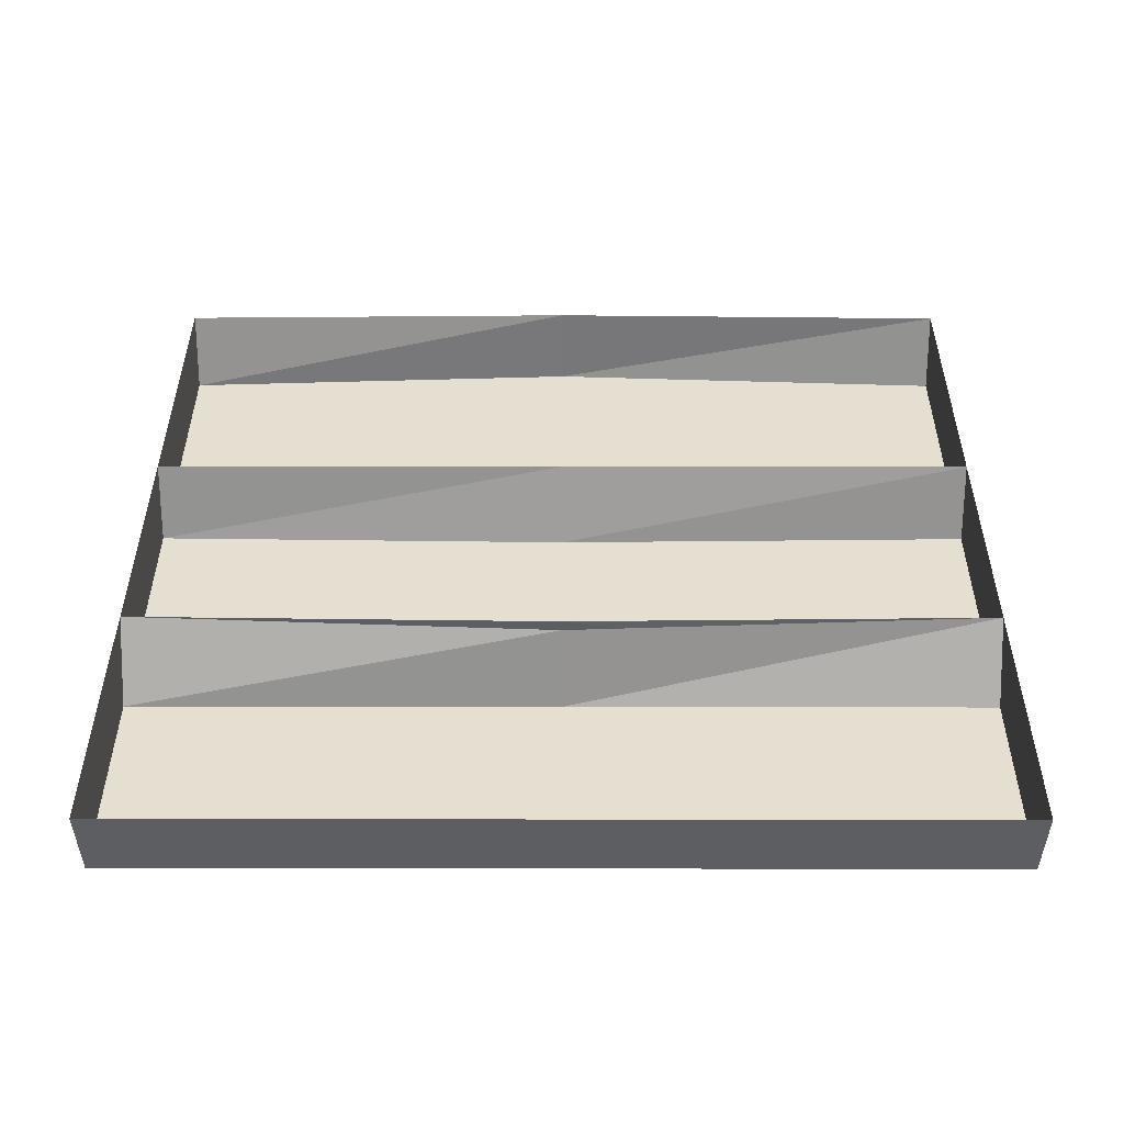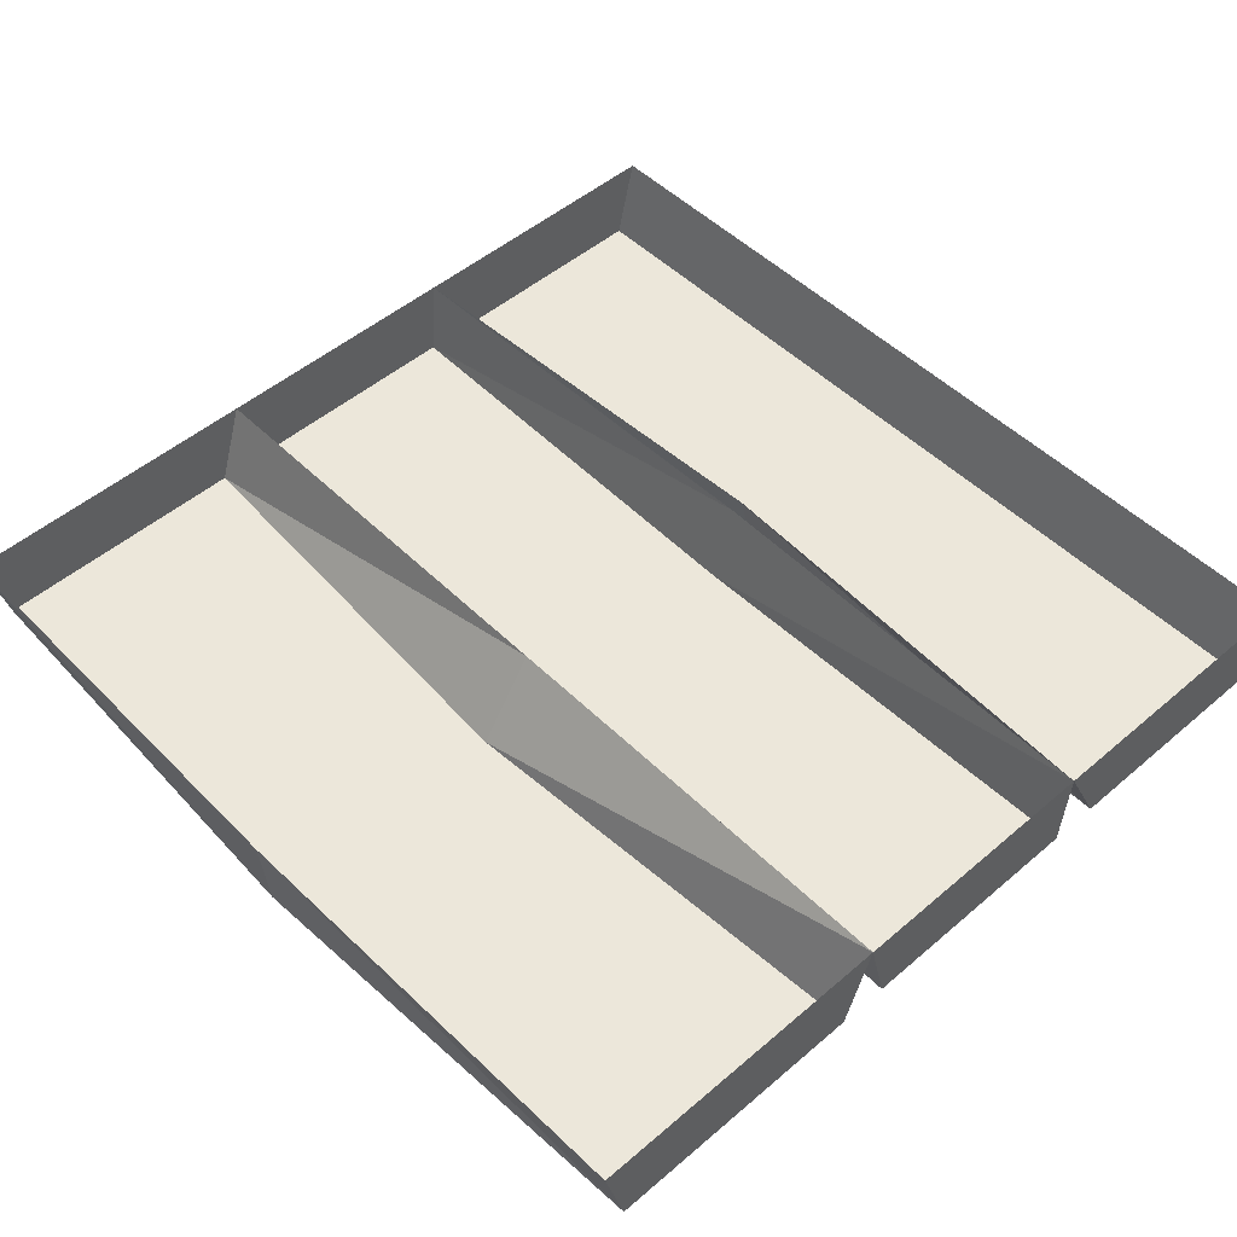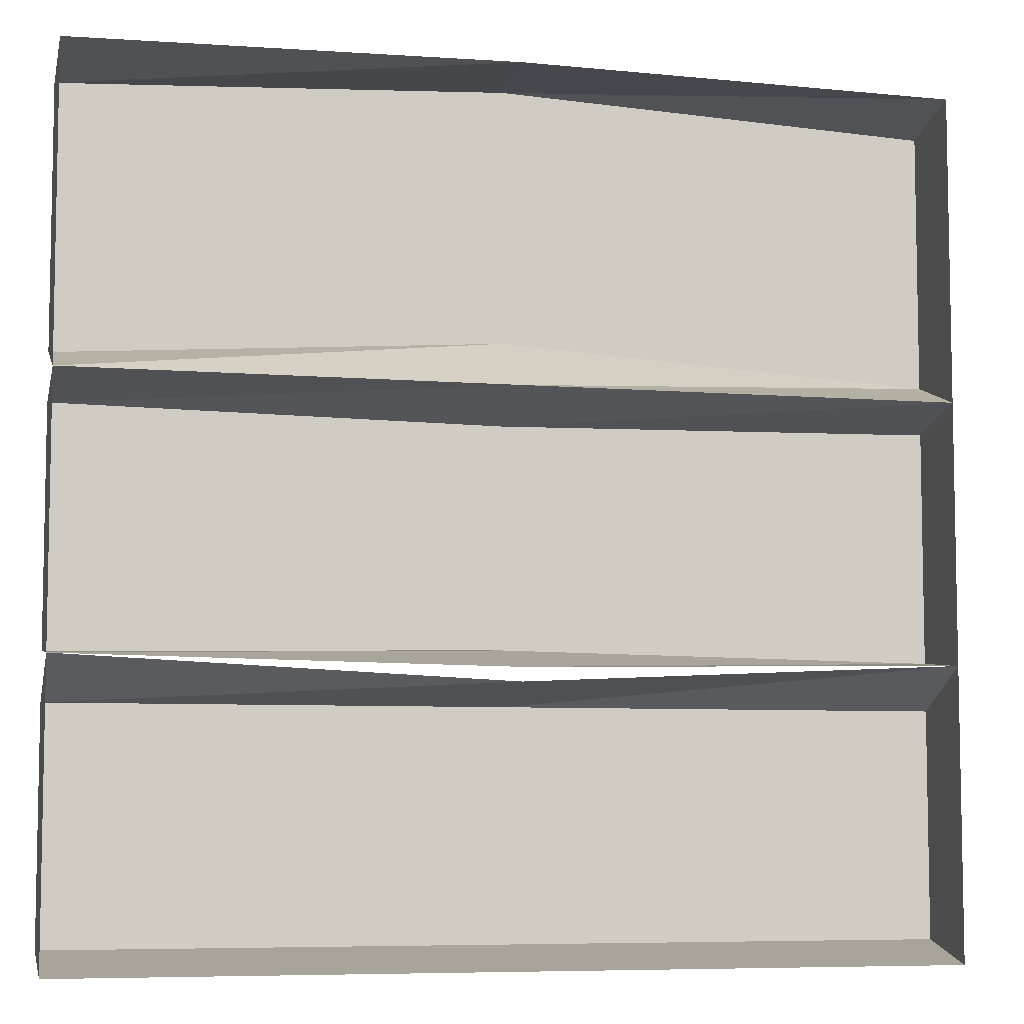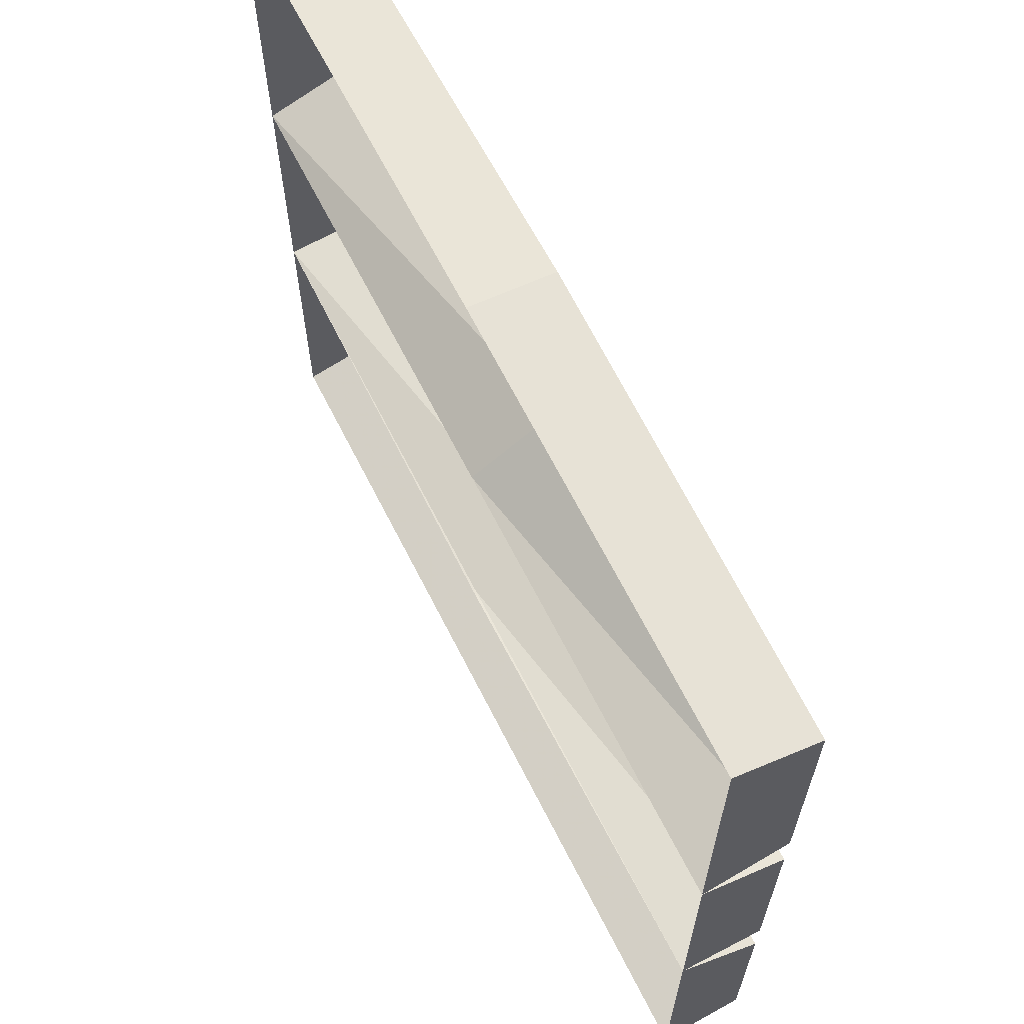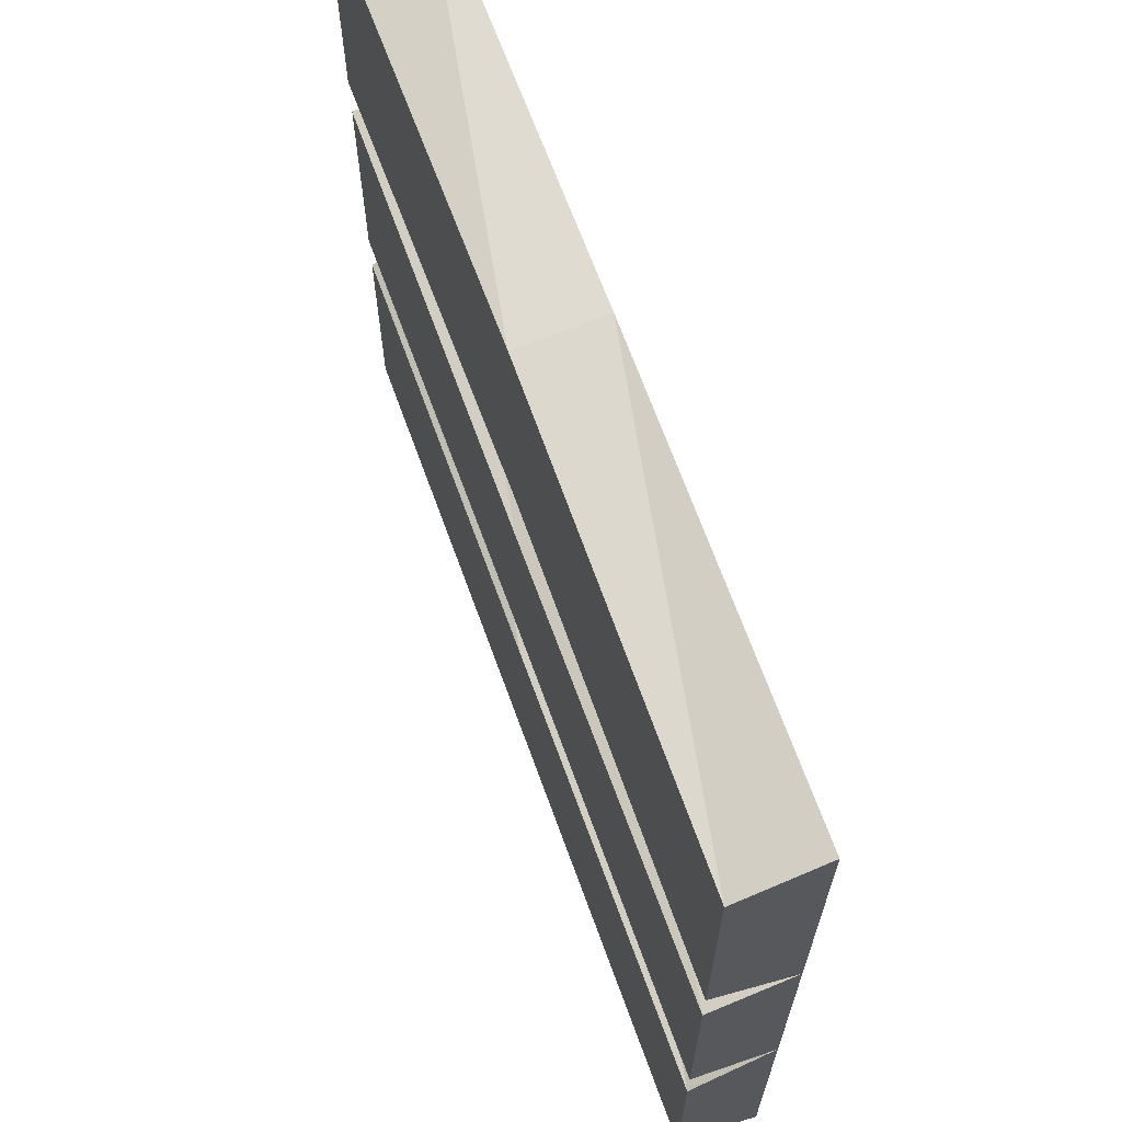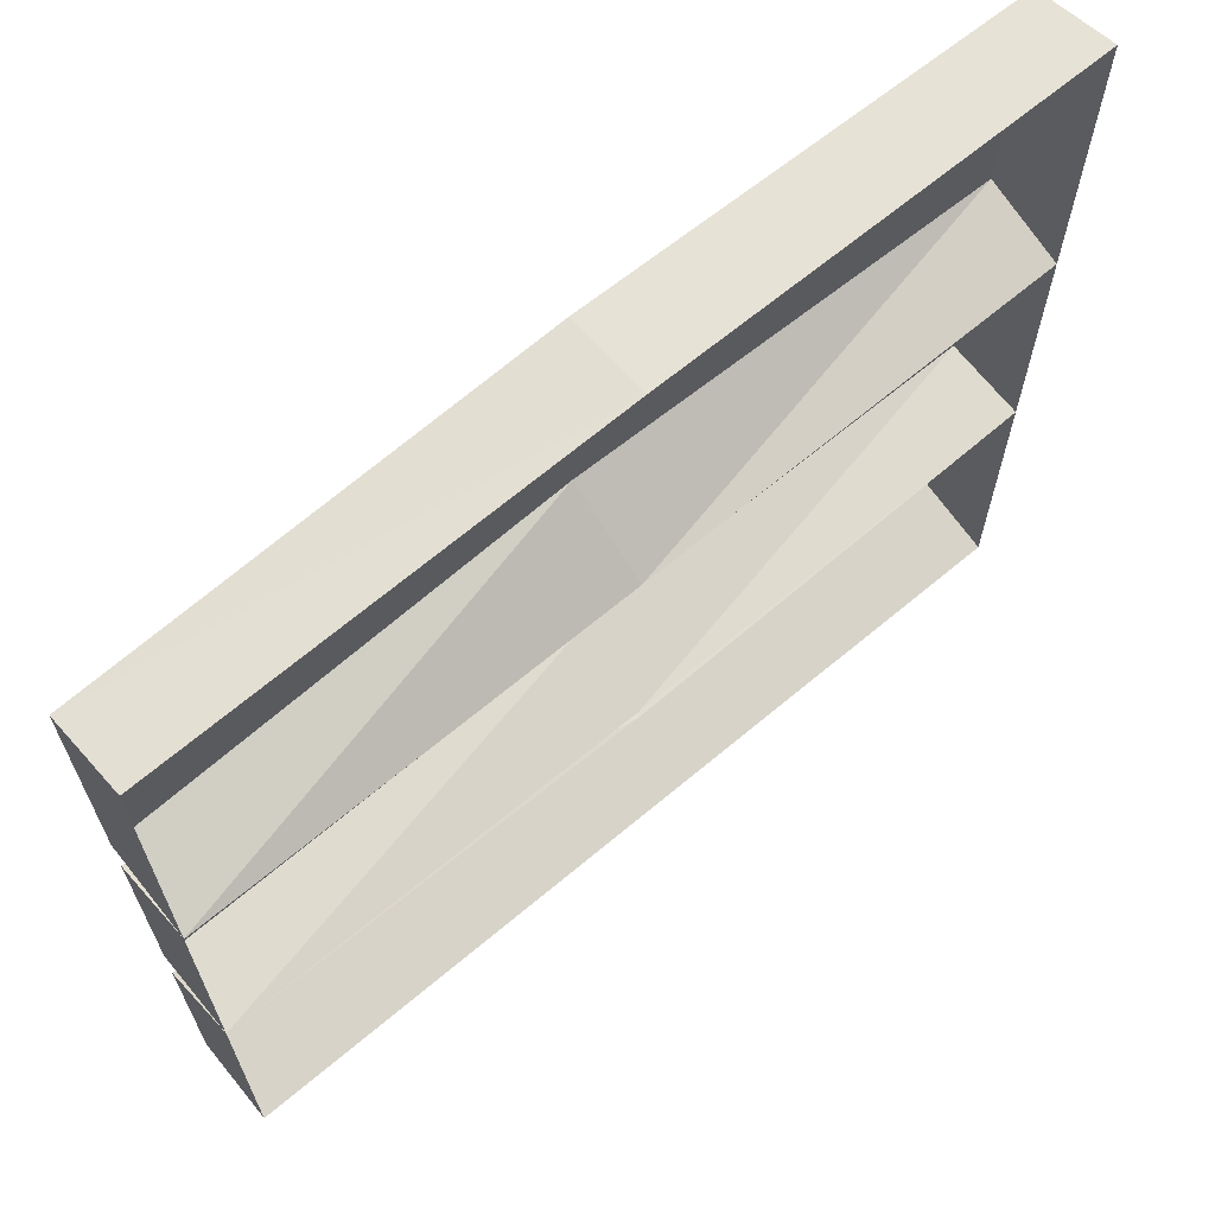
<metadata>
{"format":"obj","ext":"obj","renderer":"f3d","projection":"perspective","resolution":1024,"background":"white","views":[{"elev":37.4,"azim":-179.9,"up":"+Y"},{"elev":50.3,"azim":46.9,"up":"+Y"},{"elev":-6.9,"azim":166.4,"up":"+Z"},{"elev":65.4,"azim":-116.8,"up":"+Z"},{"elev":67.0,"azim":70.1,"up":"+Z"},{"elev":66.6,"azim":139.9,"up":"+Z"}]}
</metadata>
<code>
v -0.5 0 -0.1562
v -0.5 0.09375 -0.1641
v 0 0.09375 -0.1719
v 0 0 -0.1484
v -0.5 0 0.1094
v -0.5 0.09375 0.1328
v 0.5 0.09375 -0.1641
v 0.5 0 -0.1562
v 0 0 0.1016
v 0 0.09375 0.1328
v -0.5 0 0.1641
v -0.5 0.09375 0.4844
v -0.5 0 0.4609
v 0 0 0.4844
v 0 0.09375 0.4922
v 0.5 0 0.4609
v 0.5 0.09375 0.4844
v 0.5 0 0.1641
v 0.5 0.09375 0.1328
v 0 0 0.1953
v 0.5 0 0.1094
v -0.5 0.09375 -0.4922
v -0.5 0 -0.4688
v -0.5 0 -0.2109
v 0 0 -0.2109
v 0 0.09375 -0.1875
v 0.5 0 -0.2109
v 0.5 0 -0.4688
v 0.5 0.09375 -0.4922
v 0 0 -0.4688
v 0 0.09375 -0.4922
f 1 2 3
f 1 3 4
f 1 5 6
f 1 6 2
f 4 3 7
f 4 7 8
f 5 9 6
f 6 9 10
f 19 10 21
f 19 21 8
f 19 8 7
f 9 21 10
f 1 4 5
f 4 8 9
f 4 9 5
f 9 8 21
f 6 10 11
f 6 11 12
f 12 11 13
f 12 13 14
f 12 14 15
f 15 14 16
f 15 16 17
f 17 16 18
f 17 18 19
f 19 18 20
f 19 20 10
f 2 22 23
f 2 23 24
f 2 24 25
f 2 25 26
f 26 25 27
f 26 27 7
f 7 27 28
f 7 28 29
f 29 28 30
f 29 30 31
f 31 30 23
f 31 23 22
f 11 10 20
f 11 20 13
f 13 20 14
f 14 20 18
f 14 18 16
f 24 23 30
f 24 30 25
f 25 30 28
f 25 28 27

</code>
